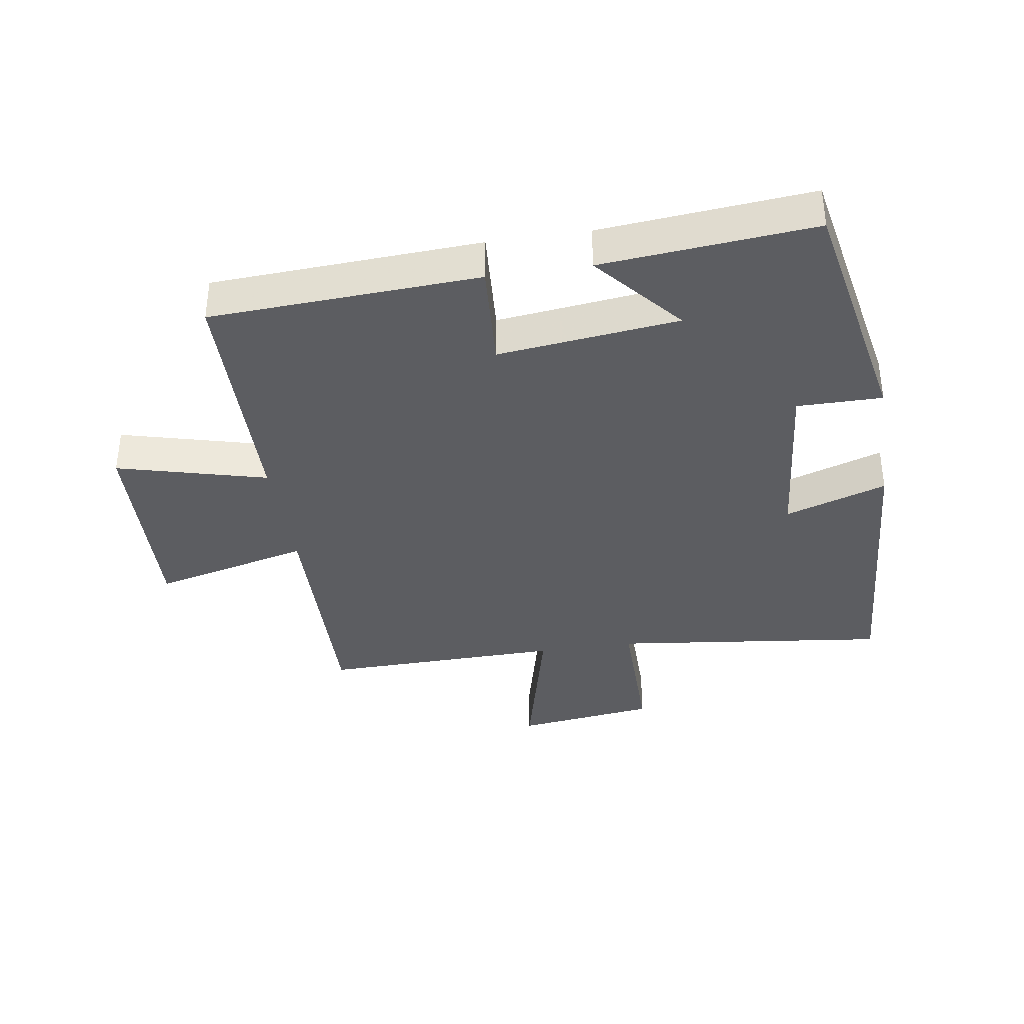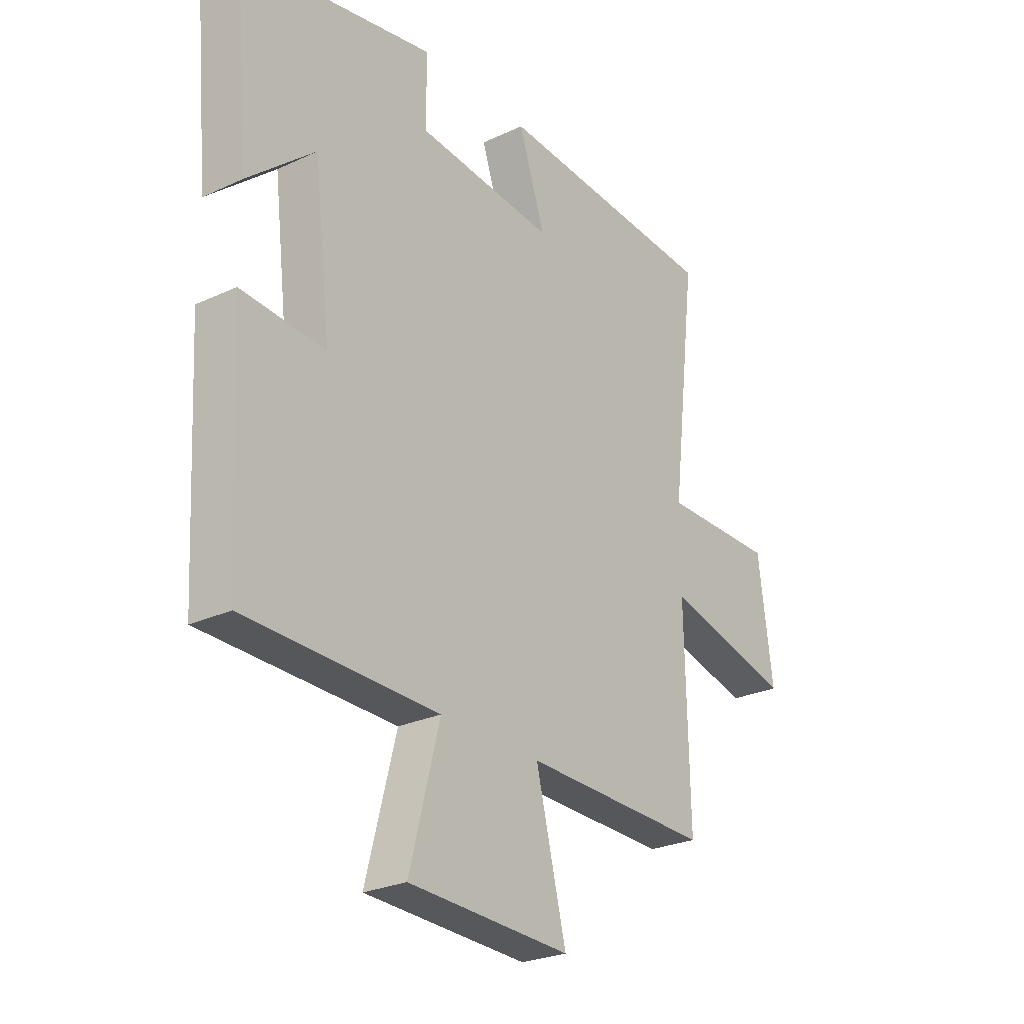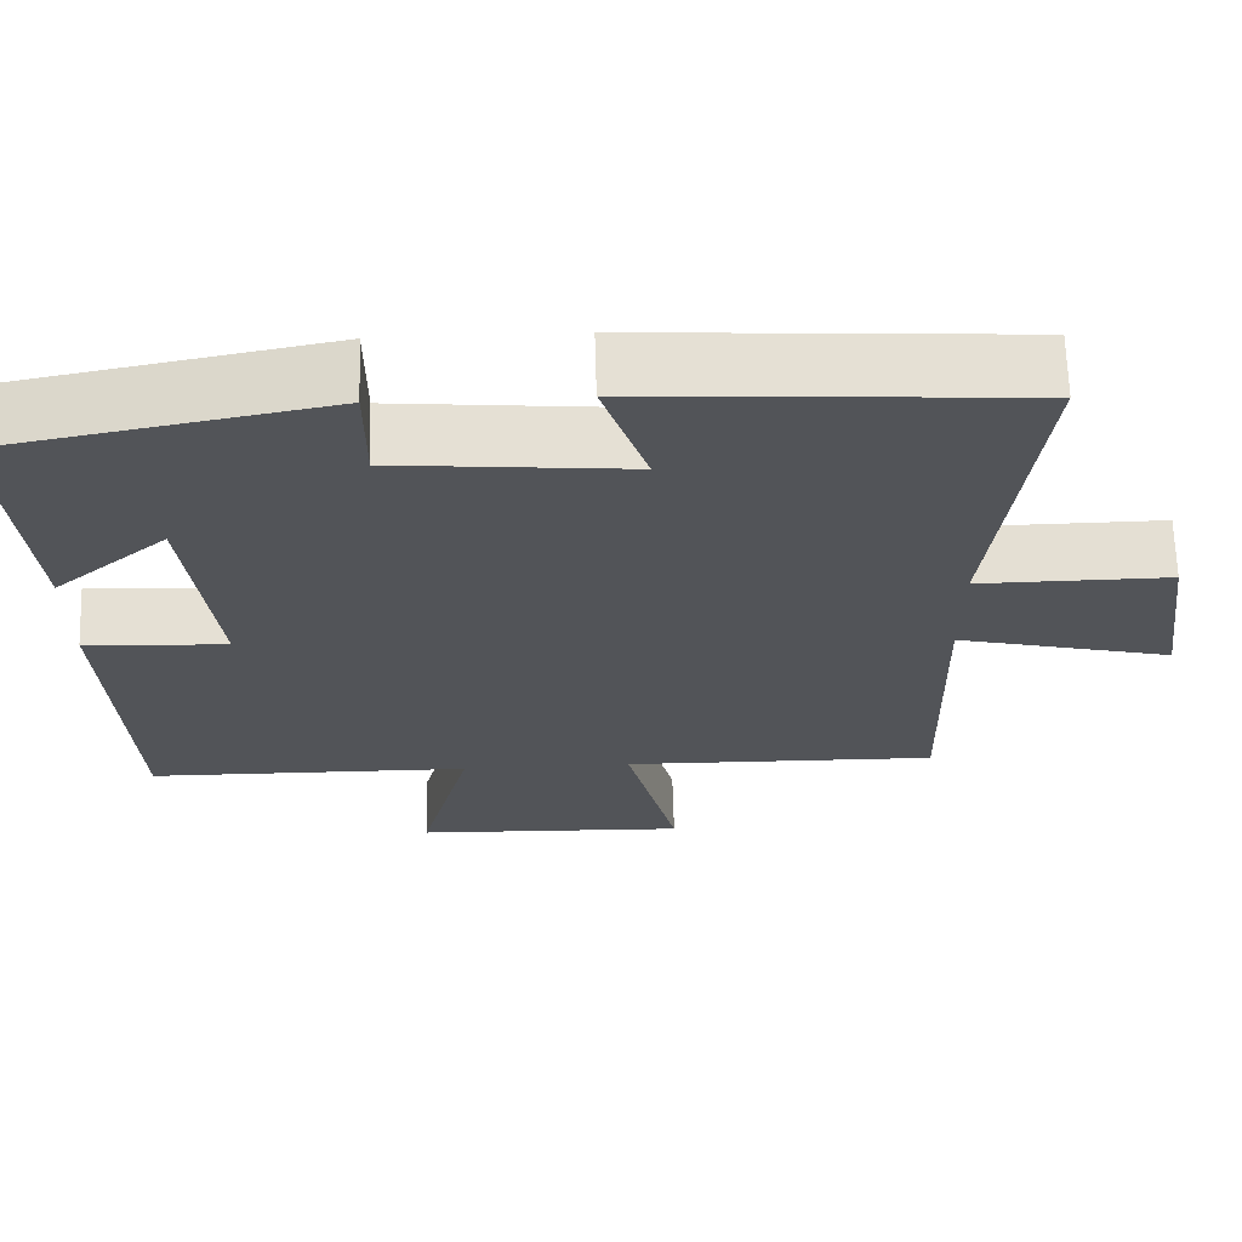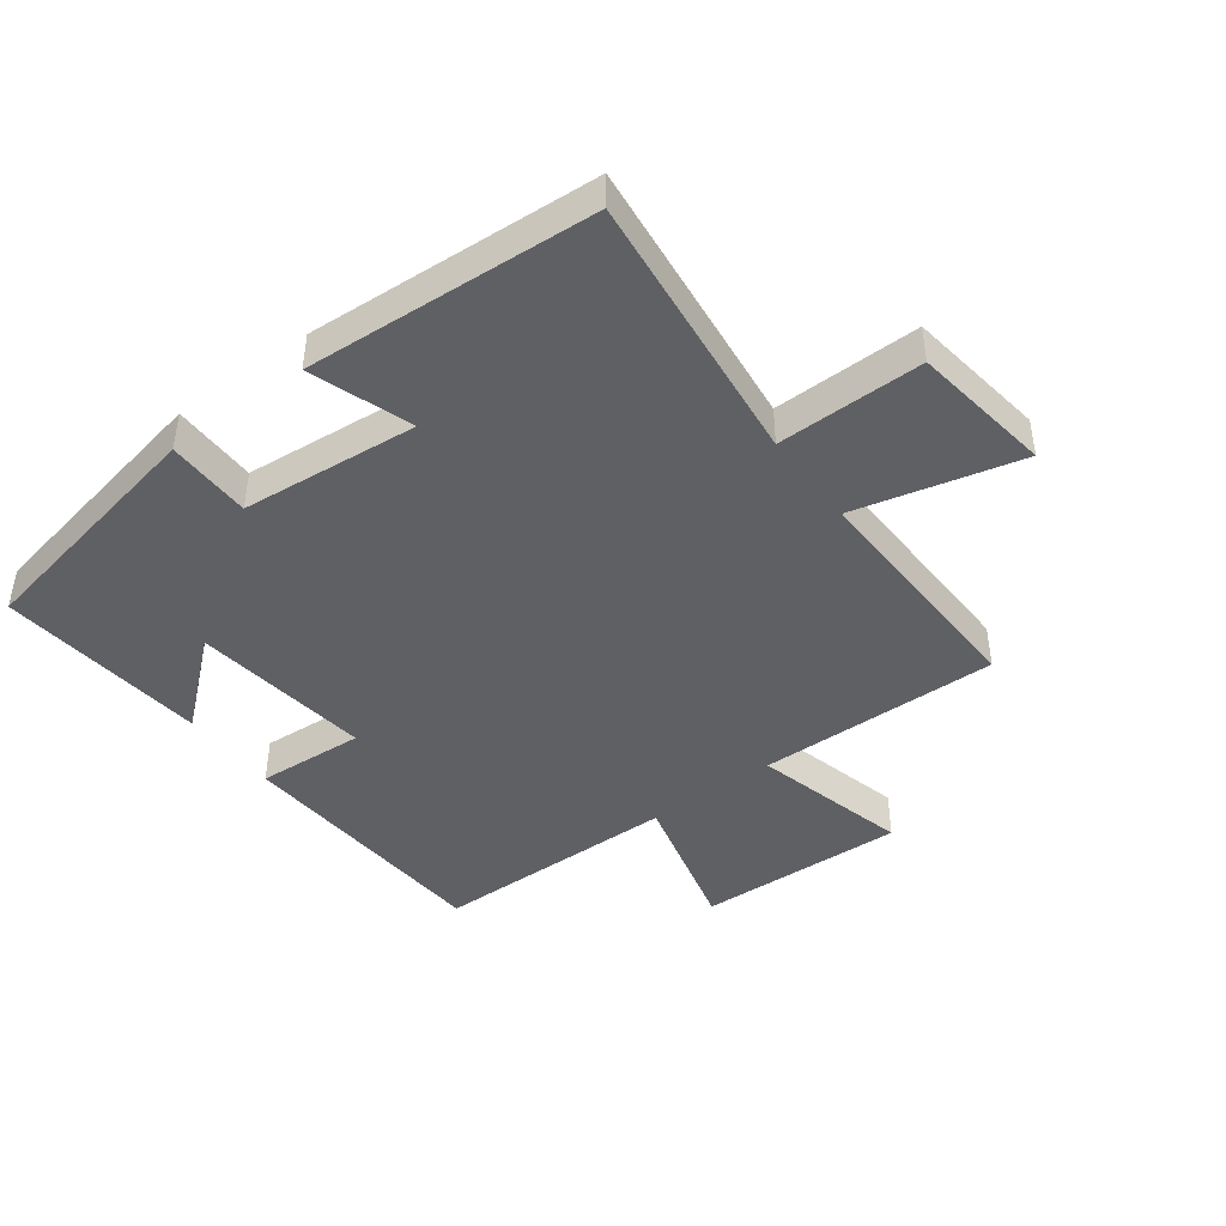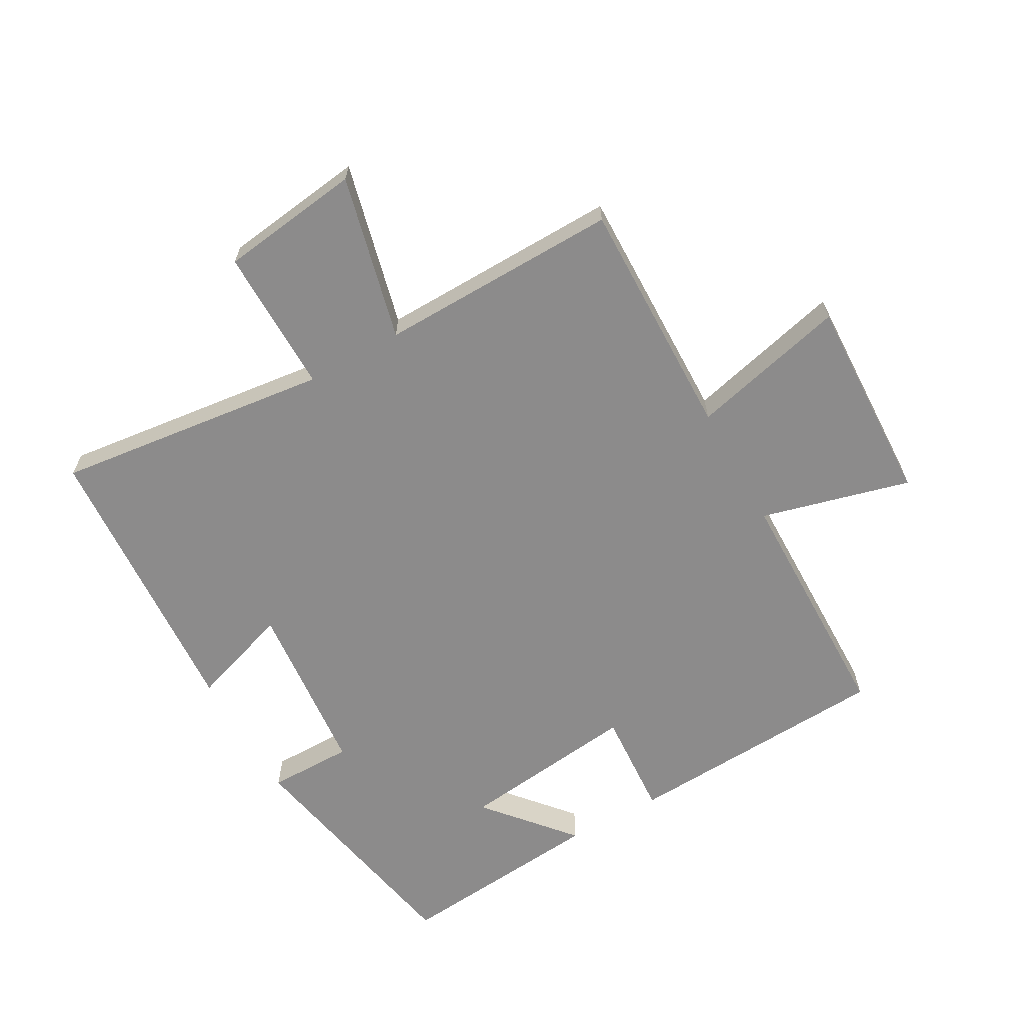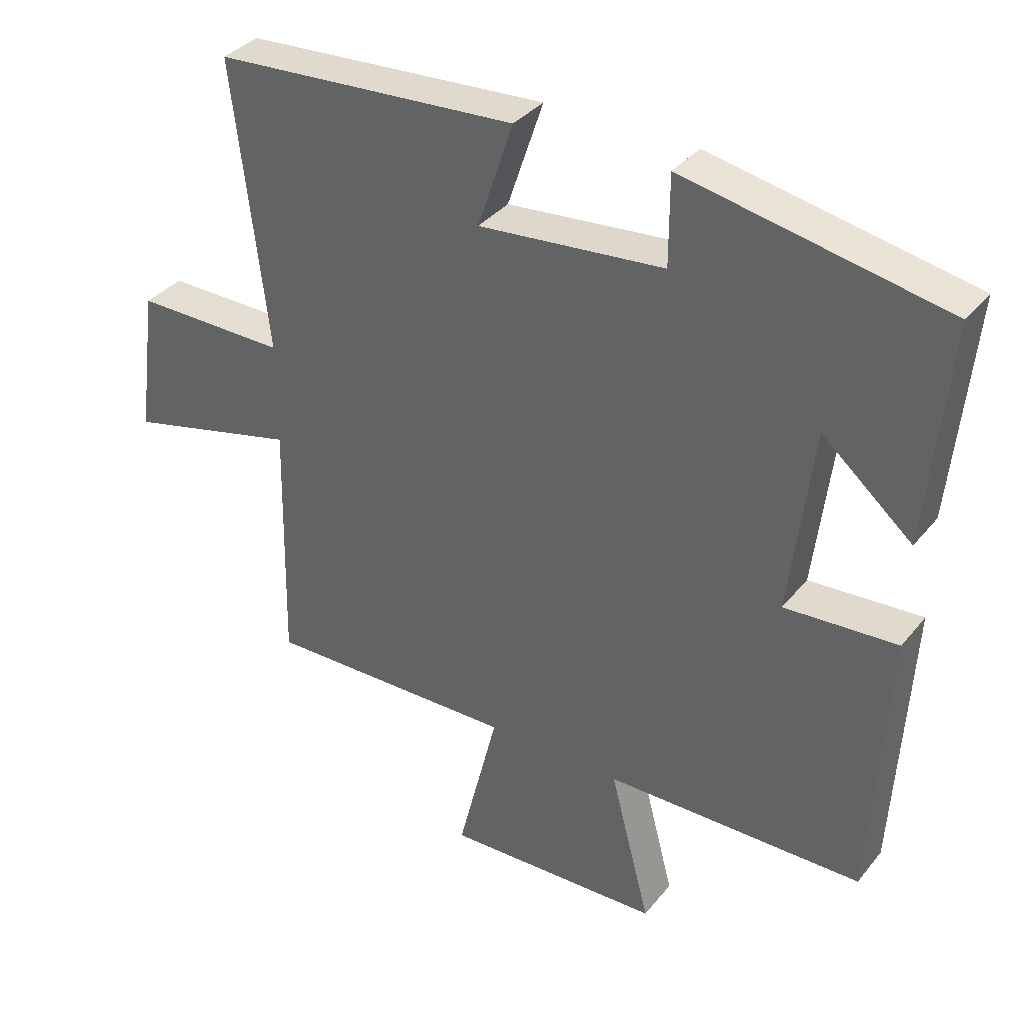
<metadata>
{"format":"obj","ext":"obj","renderer":"f3d","projection":"perspective","resolution":1024,"background":"white","views":[{"elev":-36.8,"azim":-81.3,"up":"+Y"},{"elev":-26.1,"azim":-53.6,"up":"+Z"},{"elev":66.5,"azim":-1.7,"up":"+Z"},{"elev":-43.6,"azim":36.9,"up":"+Y"},{"elev":-64.0,"azim":119.3,"up":"+Y"},{"elev":35.6,"azim":-146.6,"up":"+Z"}]}
</metadata>
<code>
v -0.477 0.07 -0.495
v -0.5 0.07 -0.07
v -0.329 0.07 -0.081
v -0.363 0.07 0.205
v -0.5 0.07 0.088
v -0.531 0.07 0.423
v -0.137 0.07 0.5
v -0.137 0.07 0.365
v 0.145 0.07 0.339
v 0.091 0.07 0.5
v 0.552 0.07 0.471
v 0.5 0.07 0.033
v 0.732 0.07 0.035
v 0.762 0.07 -0.189
v 0.5 0.07 -0.125
v 0.508 0.07 -0.507
v 0.124 0.07 -0.5
v 0.186 0.07 -0.749
v -0.146 0.07 -0.737
v -0.084 0.07 -0.5
v -0.477 0 -0.495
v -0.5 0 -0.07
v -0.329 0 -0.081
v -0.363 0 0.205
v -0.5 0 0.088
v -0.531 0 0.423
v -0.137 0 0.5
v -0.137 0 0.365
v 0.145 0 0.339
v 0.091 0 0.5
v 0.552 0 0.471
v 0.5 0 0.033
v 0.732 0 0.035
v 0.762 0 -0.189
v 0.5 0 -0.125
v 0.508 0 -0.507
v 0.124 0 -0.5
v 0.186 0 -0.749
v -0.146 0 -0.737
v -0.084 0 -0.5
f 17 18 19 20
f 1 2 3
f 20 1 3
f 17 20 3
f 17 3 4
f 16 17 4
f 15 16 4
f 12 13 14 15
f 12 15 4
f 9 10 11 12
f 8 9 12 4
f 7 8 4
f 4 5 6 7
f 40 39 38 37
f 23 22 21
f 23 21 40
f 23 40 37
f 24 23 37
f 24 37 36
f 24 36 35
f 35 34 33 32
f 24 35 32
f 32 31 30 29
f 24 32 29 28
f 24 28 27
f 27 26 25 24
f 1 21 22 2
f 2 22 23 3
f 3 23 24 4
f 4 24 25 5
f 5 25 26 6
f 6 26 27 7
f 7 27 28 8
f 8 28 29 9
f 9 29 30 10
f 10 30 31 11
f 11 31 32 12
f 12 32 33 13
f 13 33 34 14
f 14 34 35 15
f 15 35 36 16
f 16 36 37 17
f 17 37 38 18
f 18 38 39 19
f 19 39 40 20
f 20 40 21 1

</code>
